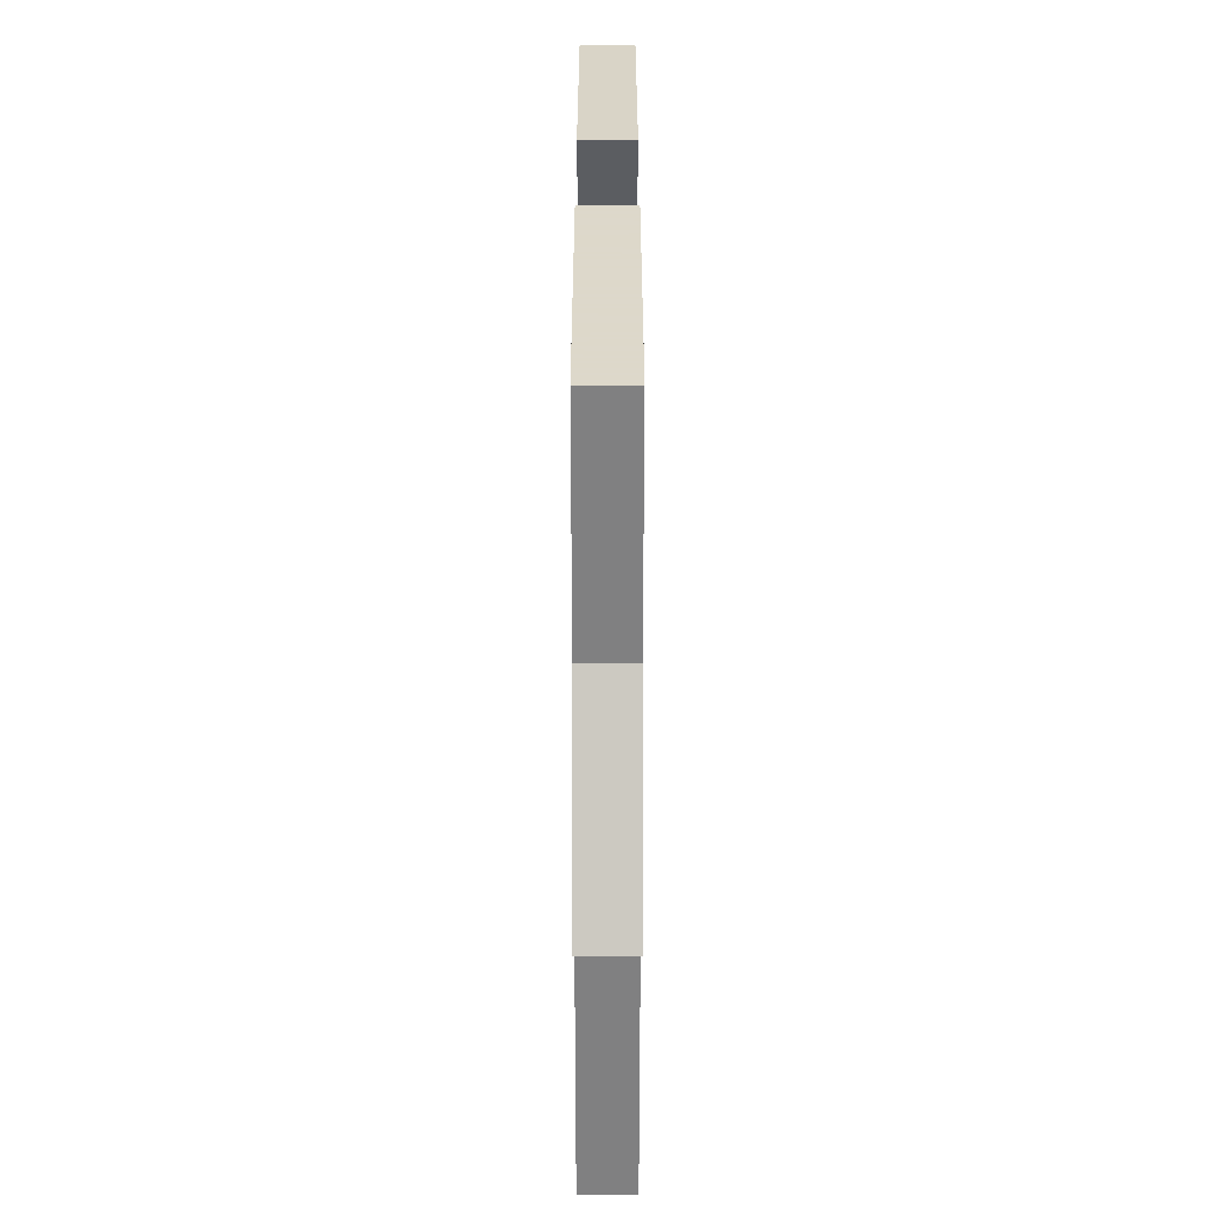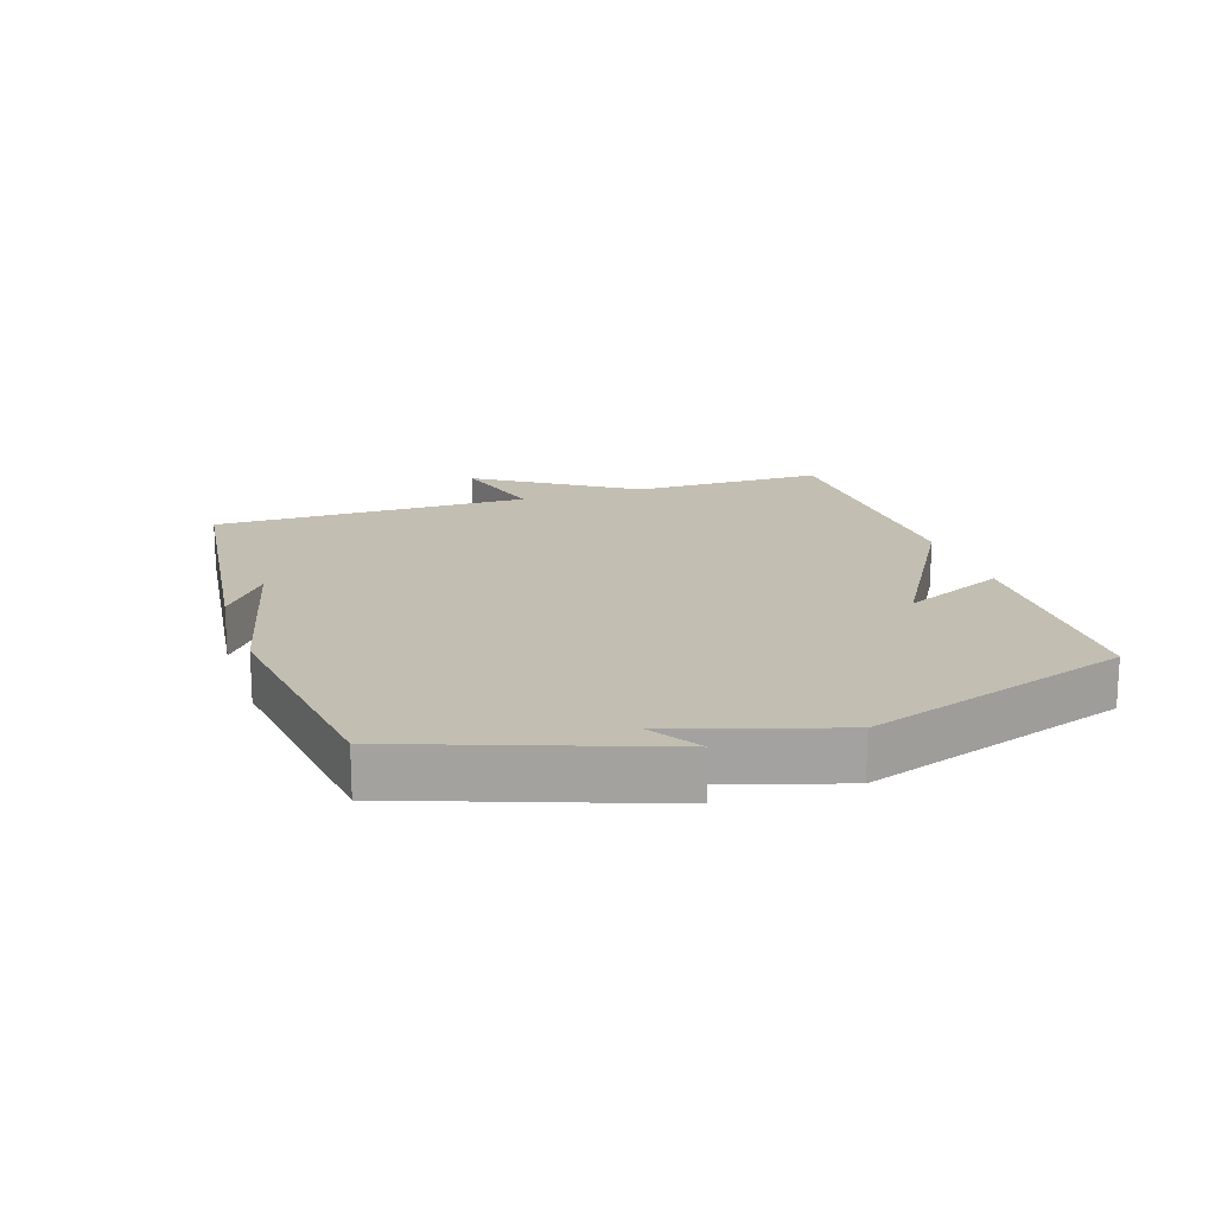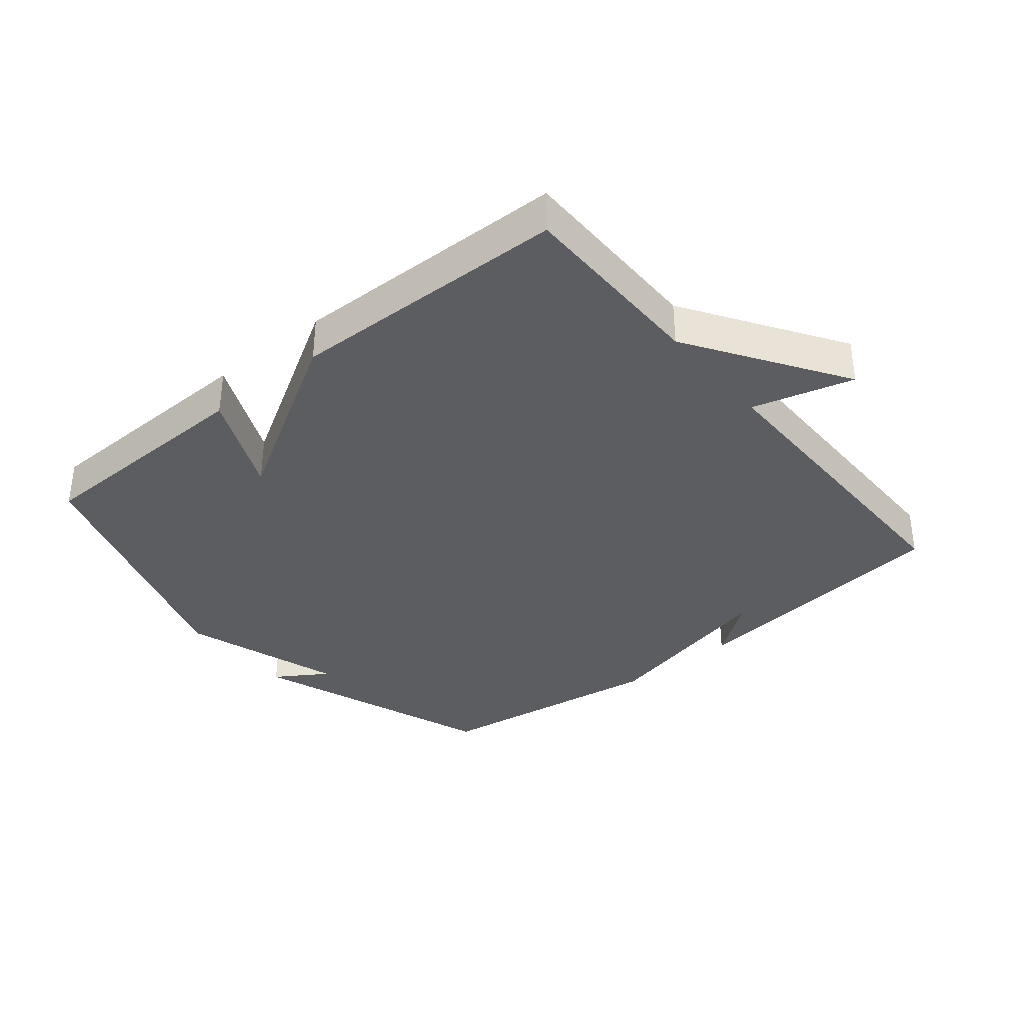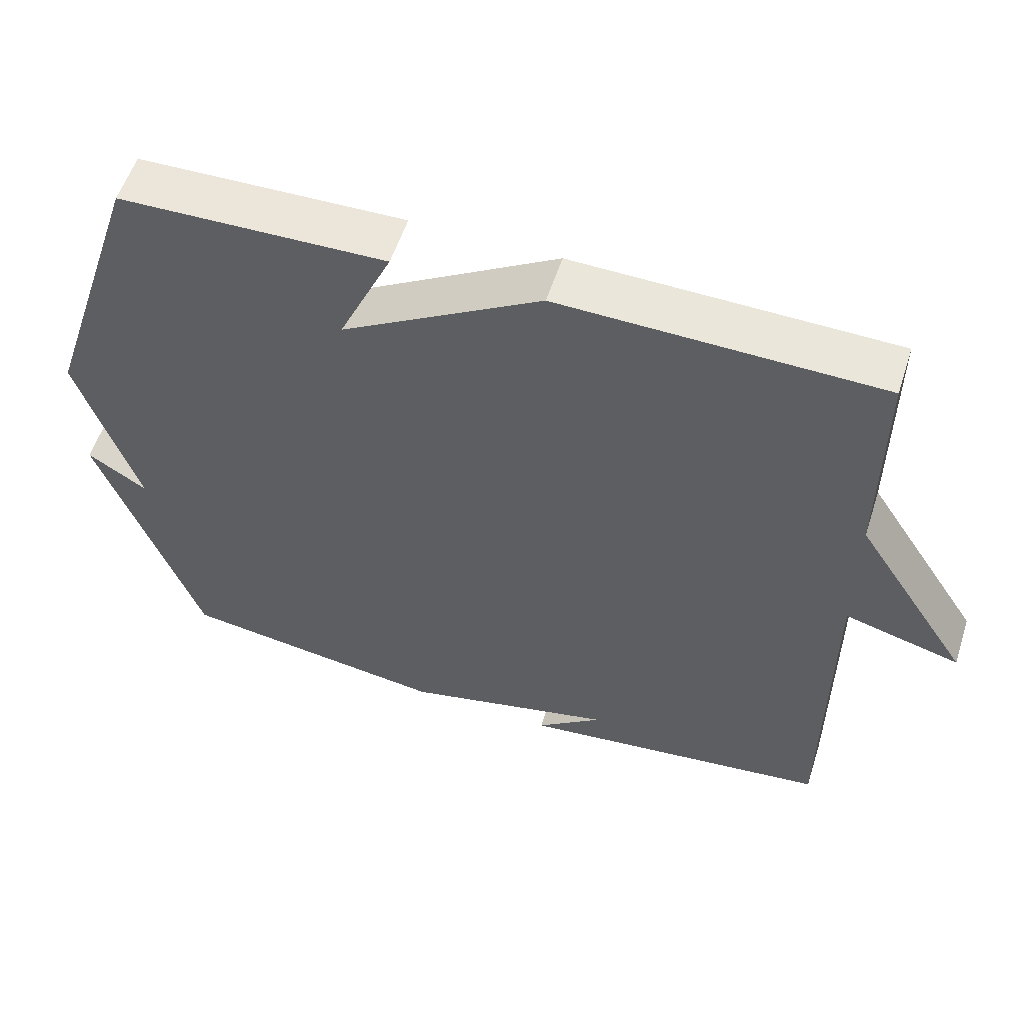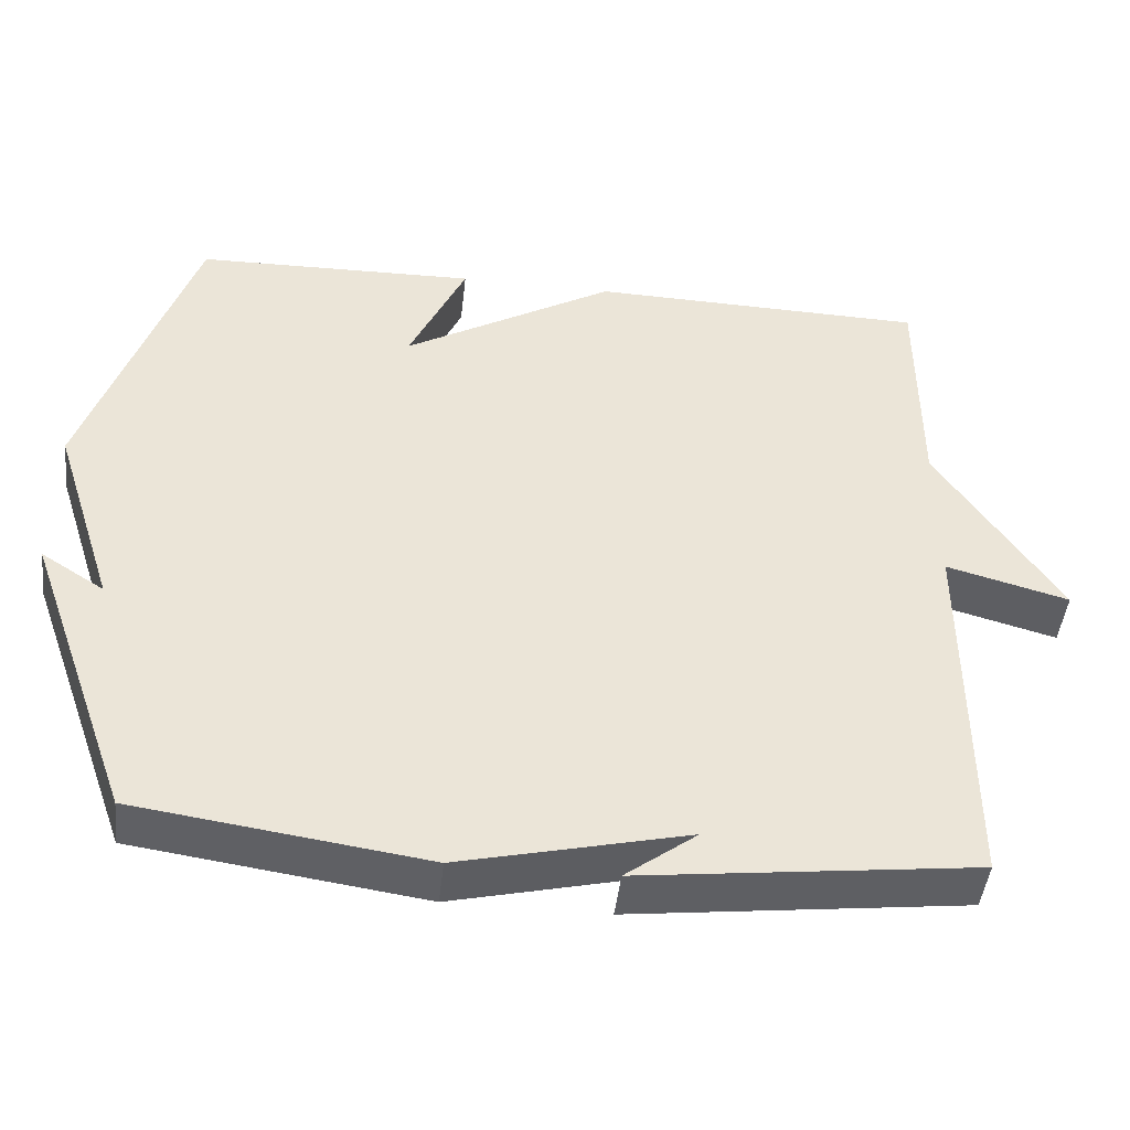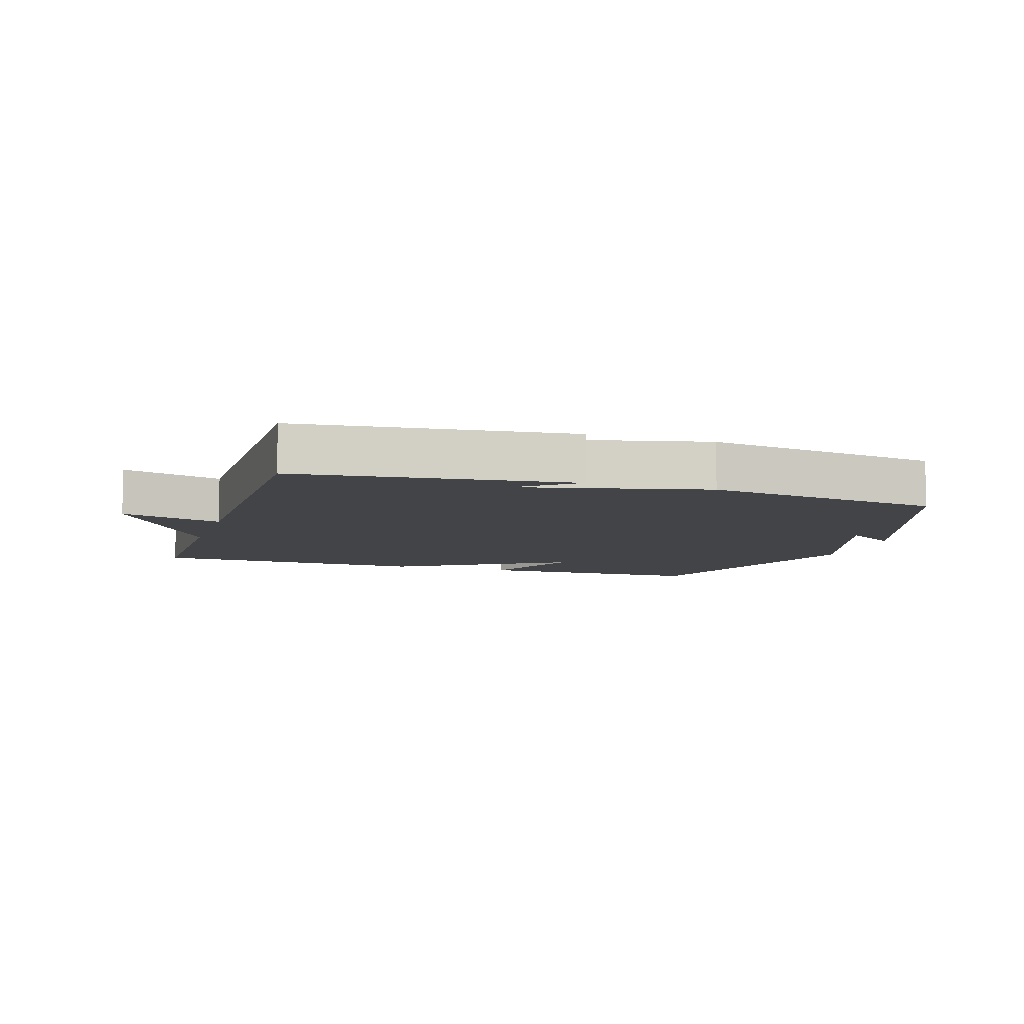
<metadata>
{"format":"obj","ext":"obj","renderer":"f3d","projection":"perspective","resolution":1024,"background":"white","views":[{"elev":29.9,"azim":90.0,"up":"+Z"},{"elev":17.4,"azim":-108.2,"up":"+Y"},{"elev":-35.5,"azim":39.4,"up":"+Y"},{"elev":56.0,"azim":17.8,"up":"+Z"},{"elev":-46.0,"azim":-6.5,"up":"+Z"},{"elev":-8.3,"azim":162.3,"up":"+Y"}]}
</metadata>
<code>
v 0.5 0.07 -0.5
v 0.07 0.07 -0.552
v 0.161 0.07 -0.483
v -0.13 0.07 -0.552
v -0.5 0.07 -0.5
v -0.638 0.07 -0.114
v -0.557 0.07 -0.166
v -0.638 0.07 0.086
v -0.5 0.07 0.5
v -0.136 0.07 0.509
v -0.209 0.07 0.348
v 0.064 0.07 0.509
v 0.5 0.07 0.5
v 0.5 0.07 0.197
v 0.658 0.07 -0.046
v 0.5 0.07 -0.003
v 0.5 0 -0.5
v 0.07 0 -0.552
v 0.161 0 -0.483
v -0.13 0 -0.552
v -0.5 0 -0.5
v -0.638 0 -0.114
v -0.557 0 -0.166
v -0.638 0 0.086
v -0.5 0 0.5
v -0.136 0 0.509
v -0.209 0 0.348
v 0.064 0 0.509
v 0.5 0 0.5
v 0.5 0 0.197
v 0.658 0 -0.046
v 0.5 0 -0.003
f 14 15 16
f 11 12 13 14
f 11 14 16
f 9 10 11
f 8 9 11
f 7 8 11
f 7 11 16 1
f 5 6 7
f 3 4 5 7
f 1 2 3
f 1 3 7
f 32 31 30
f 30 29 28 27
f 32 30 27
f 27 26 25
f 27 25 24
f 27 24 23
f 17 32 27 23
f 23 22 21
f 23 21 20 19
f 19 18 17
f 23 19 17
f 1 17 18 2
f 2 18 19 3
f 3 19 20 4
f 4 20 21 5
f 5 21 22 6
f 6 22 23 7
f 7 23 24 8
f 8 24 25 9
f 9 25 26 10
f 10 26 27 11
f 11 27 28 12
f 12 28 29 13
f 13 29 30 14
f 14 30 31 15
f 15 31 32 16
f 16 32 17 1

</code>
